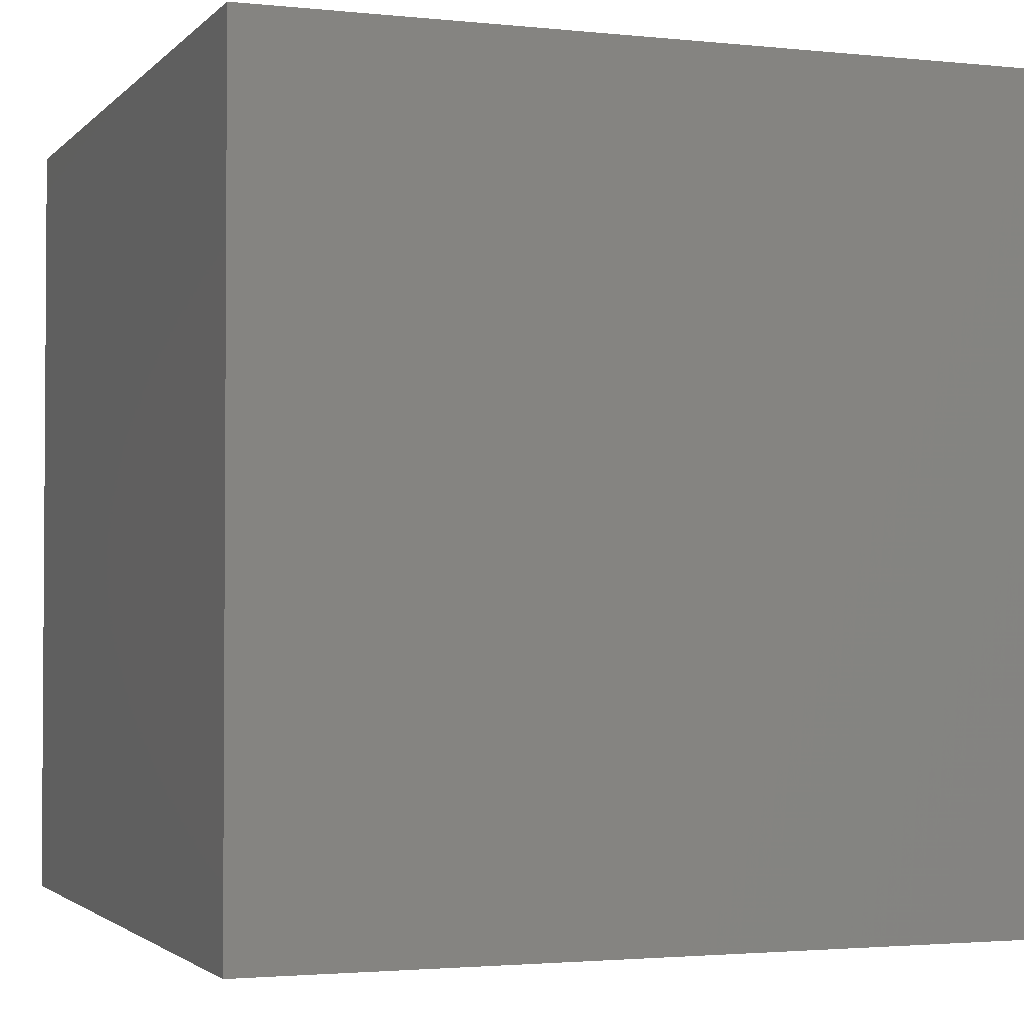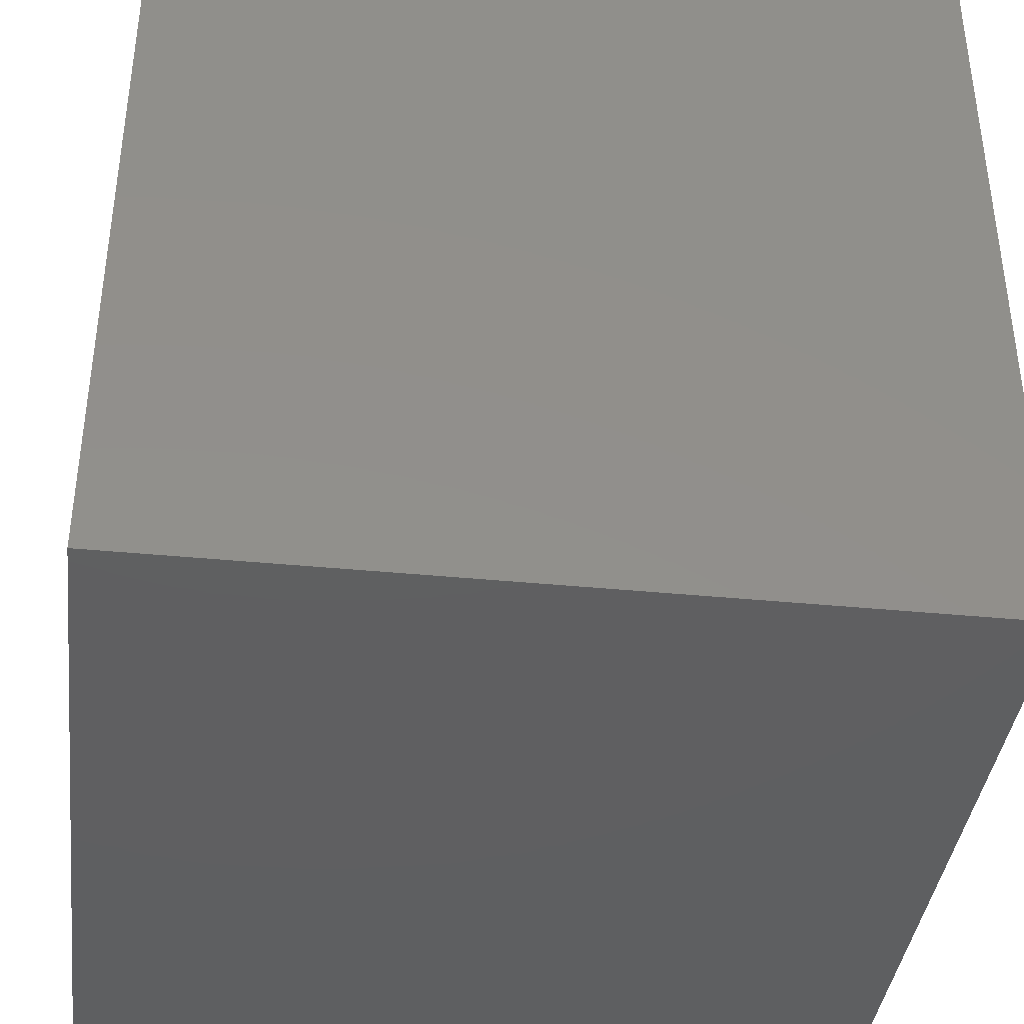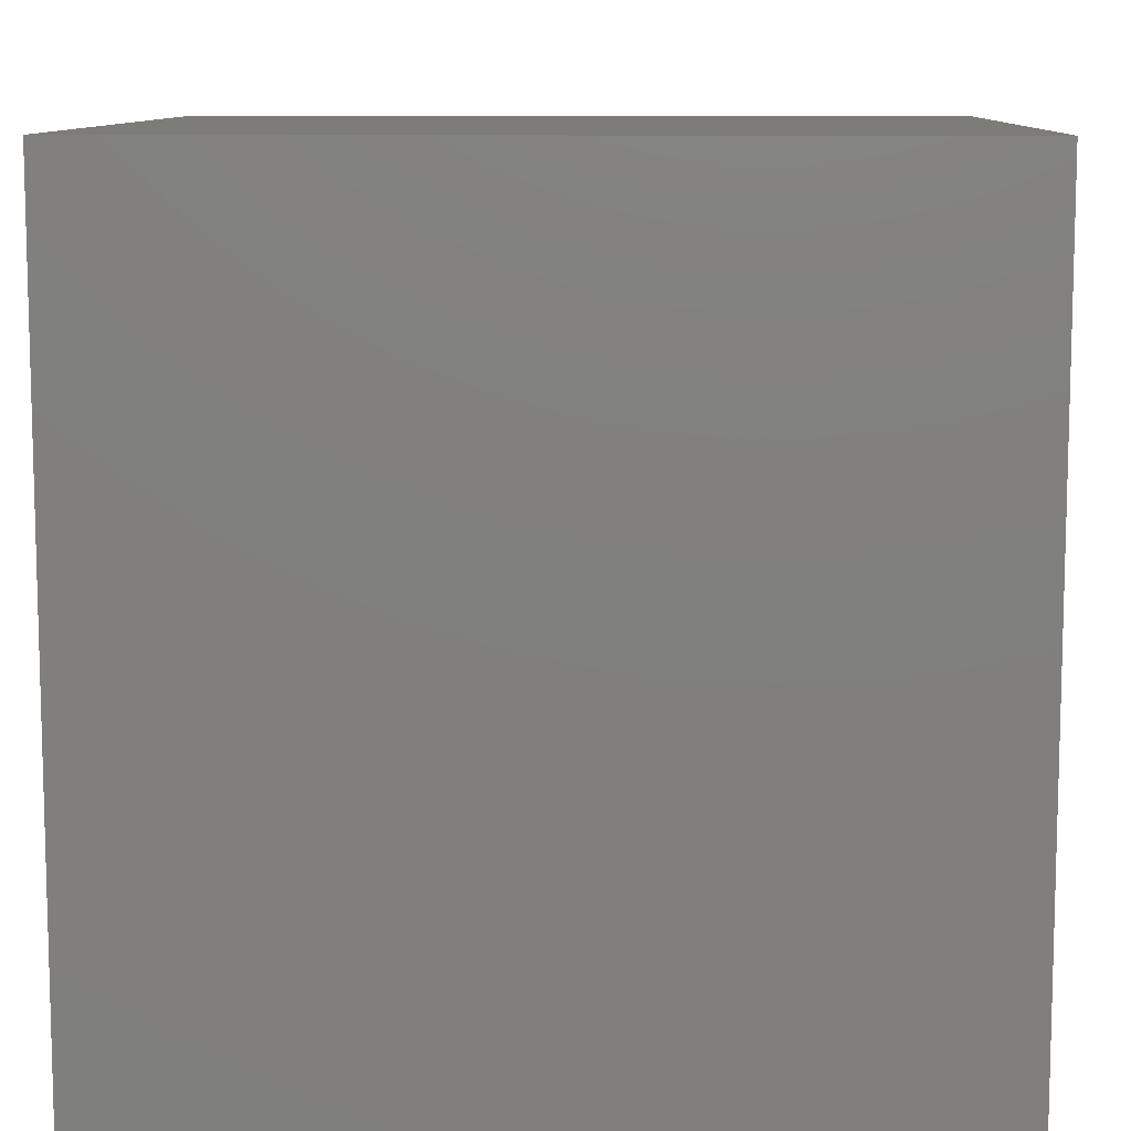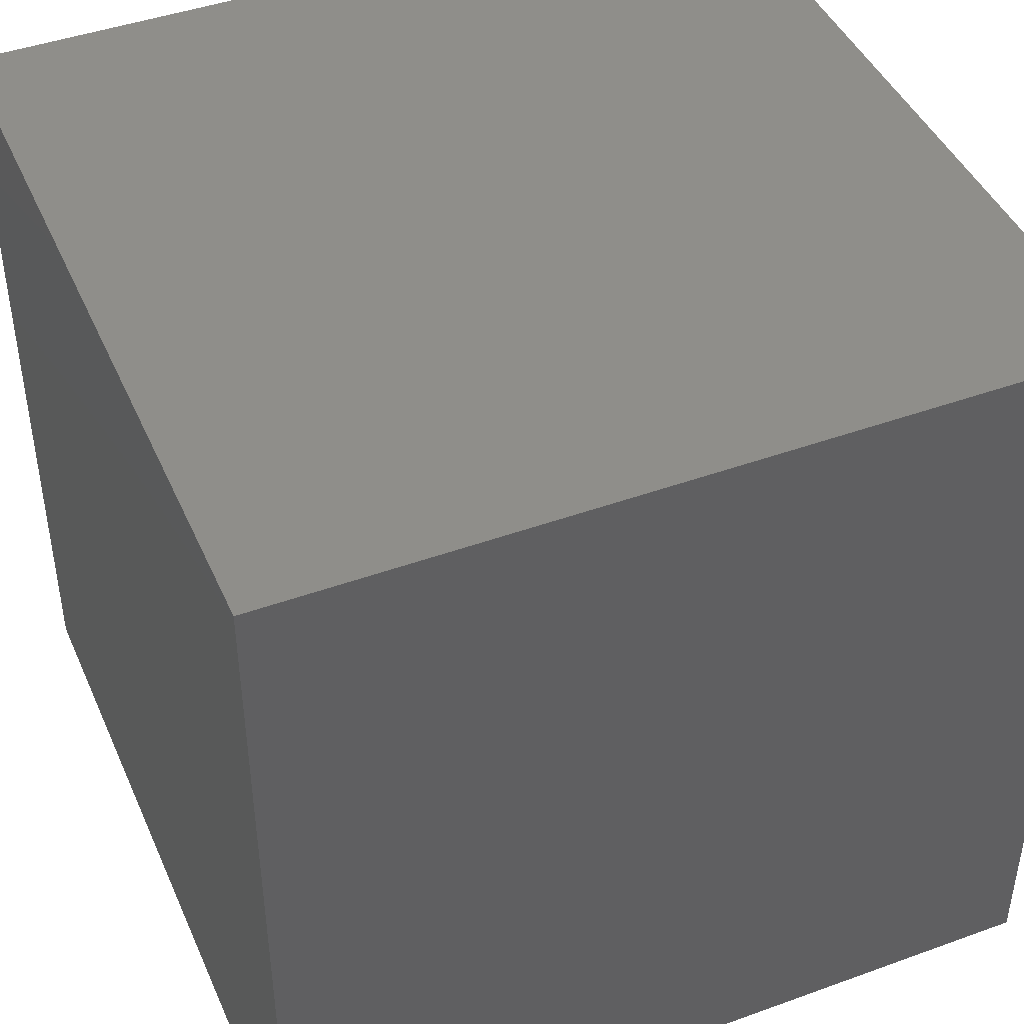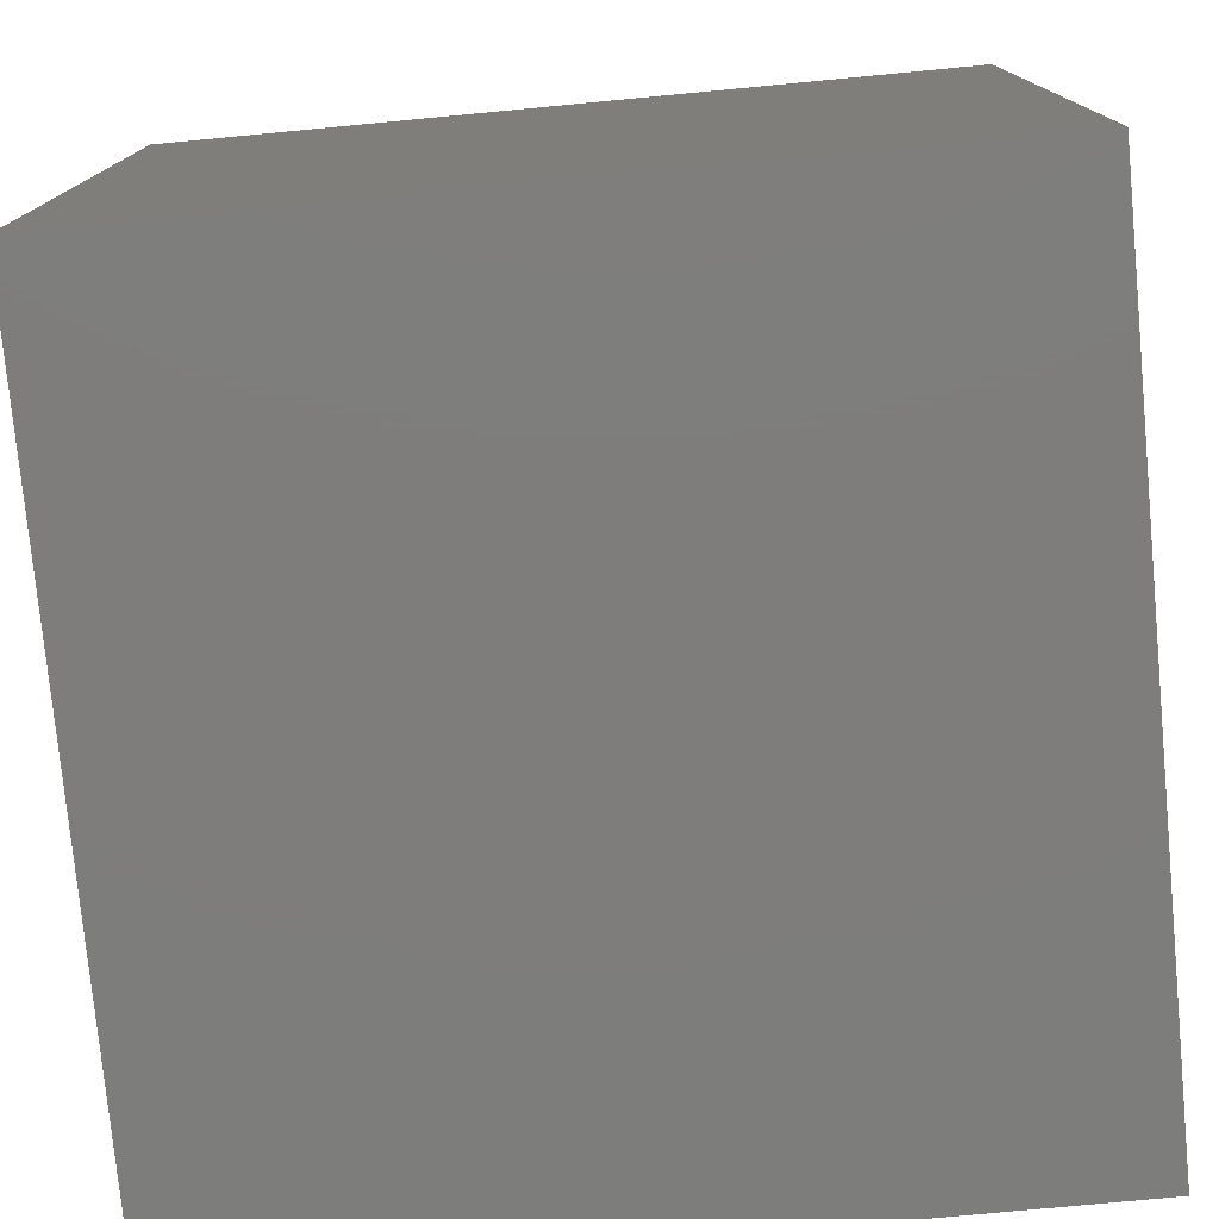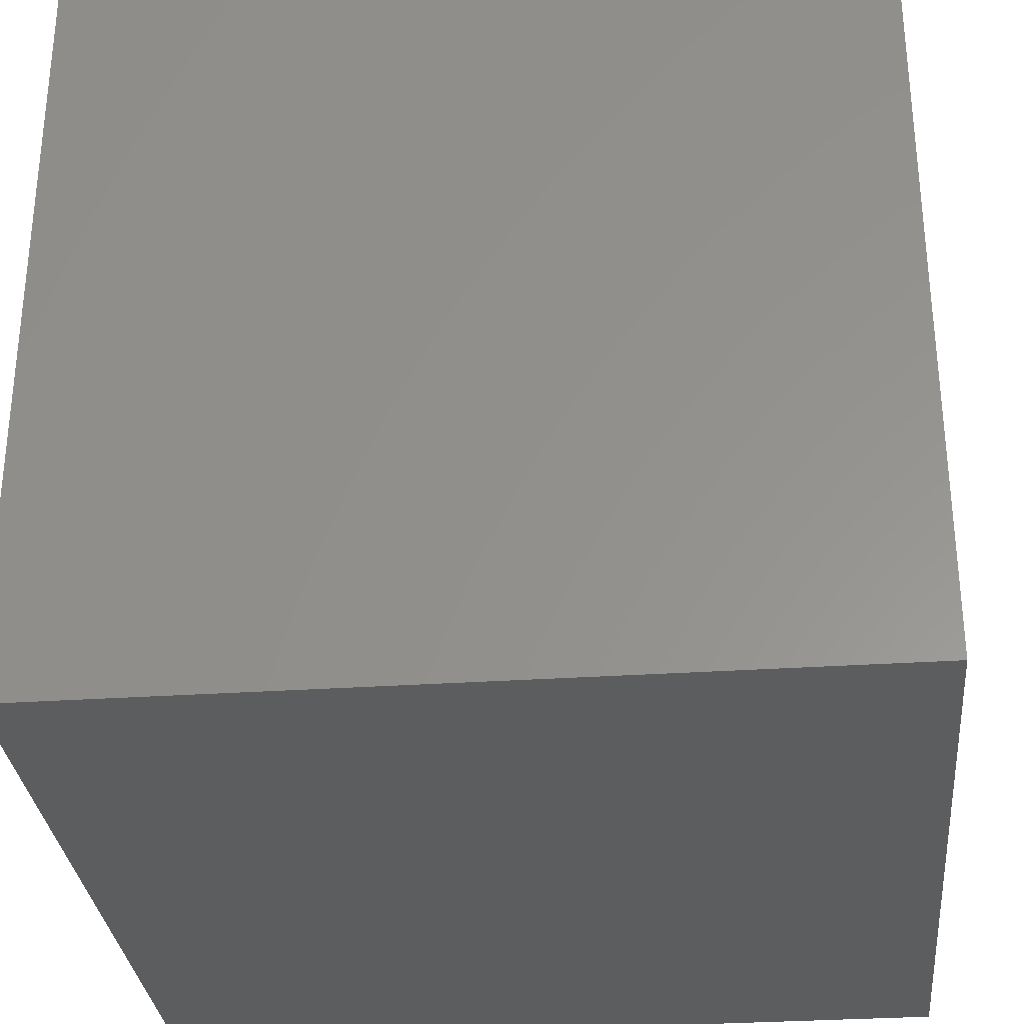
<metadata>
{"format":"stl","ext":"stl","renderer":"f3d","projection":"perspective","resolution":1024,"background":"white","views":[{"elev":-2.3,"azim":-20.5,"up":"+Y"},{"elev":-39.2,"azim":173.0,"up":"+Z"},{"elev":9.8,"azim":92.0,"up":"+Y"},{"elev":44.3,"azim":157.1,"up":"+Y"},{"elev":-77.1,"azim":-84.6,"up":"+Y"},{"elev":-31.1,"azim":5.5,"up":"+Z"}]}
</metadata>
<code>
# stl→obj: 8 verts, 12 faces
v 2 -10 0
v 1 -10 0
v 2 -11 0
v 1 -11 0
v 2 -11 -1
v 1 -11 -1
v 2 -10 -1
v 1 -10 -1
f 1 2 3
f 3 2 4
f 5 6 7
f 7 6 8
f 4 6 3
f 3 6 5
f 2 8 4
f 4 8 6
f 1 7 2
f 2 7 8
f 3 5 1
f 1 5 7

</code>
